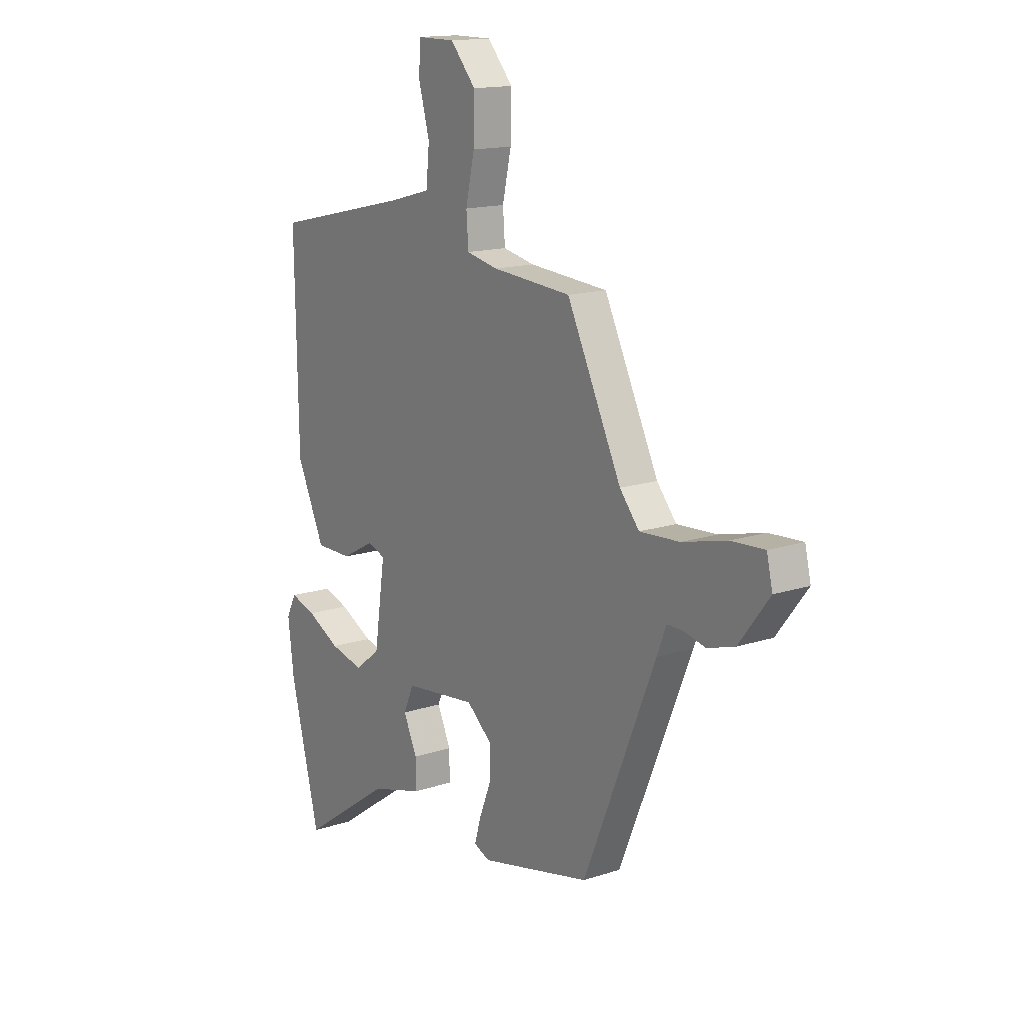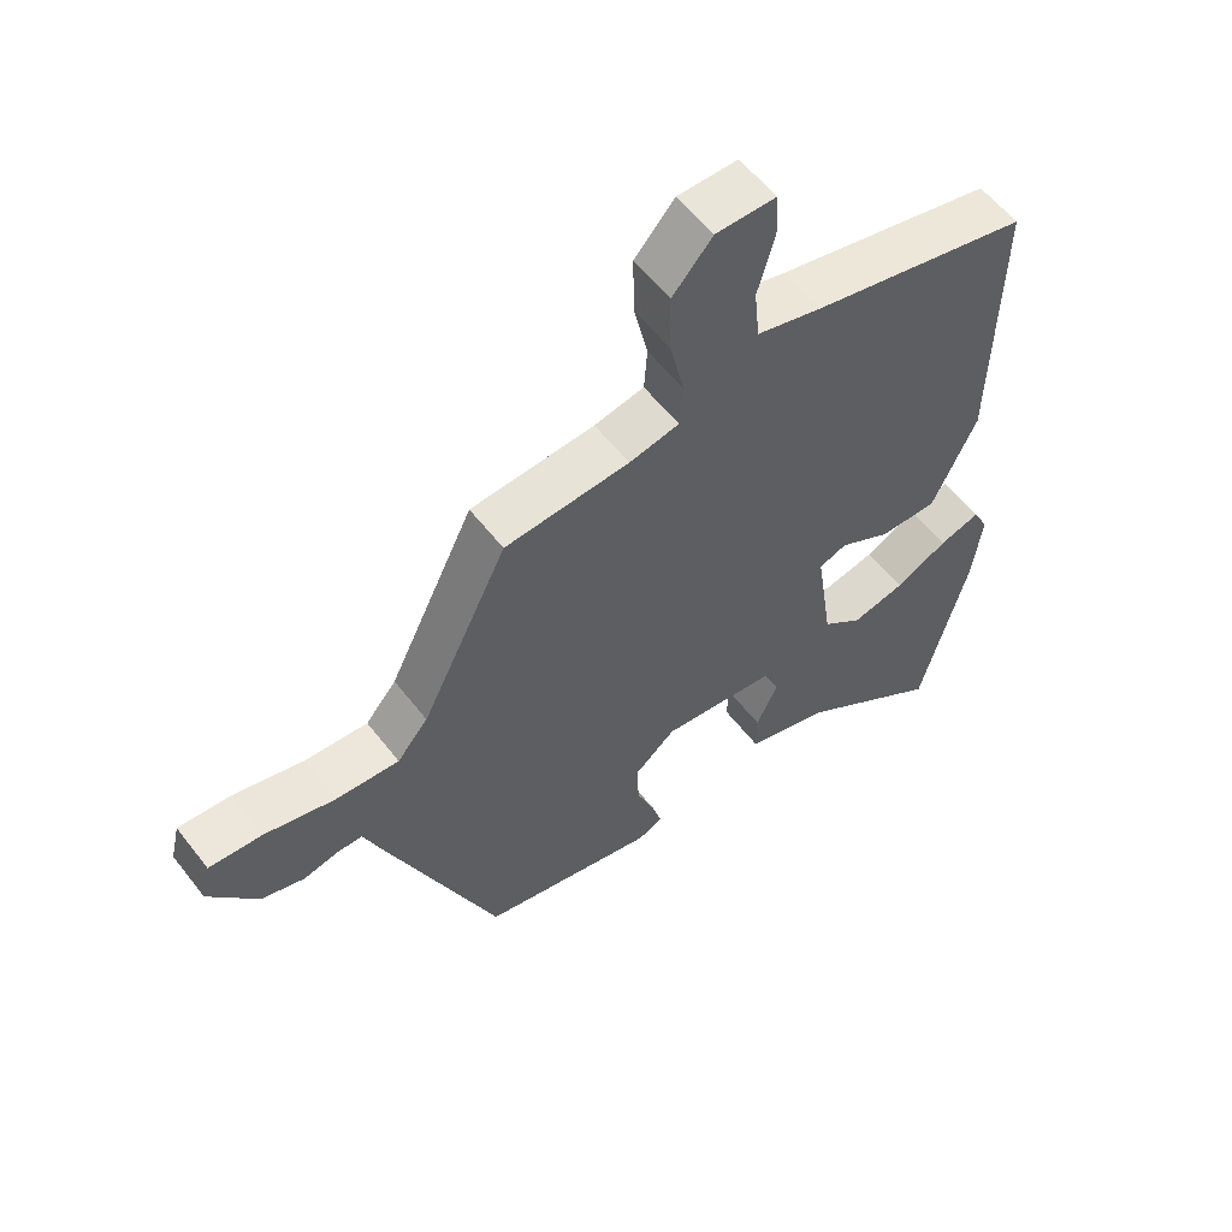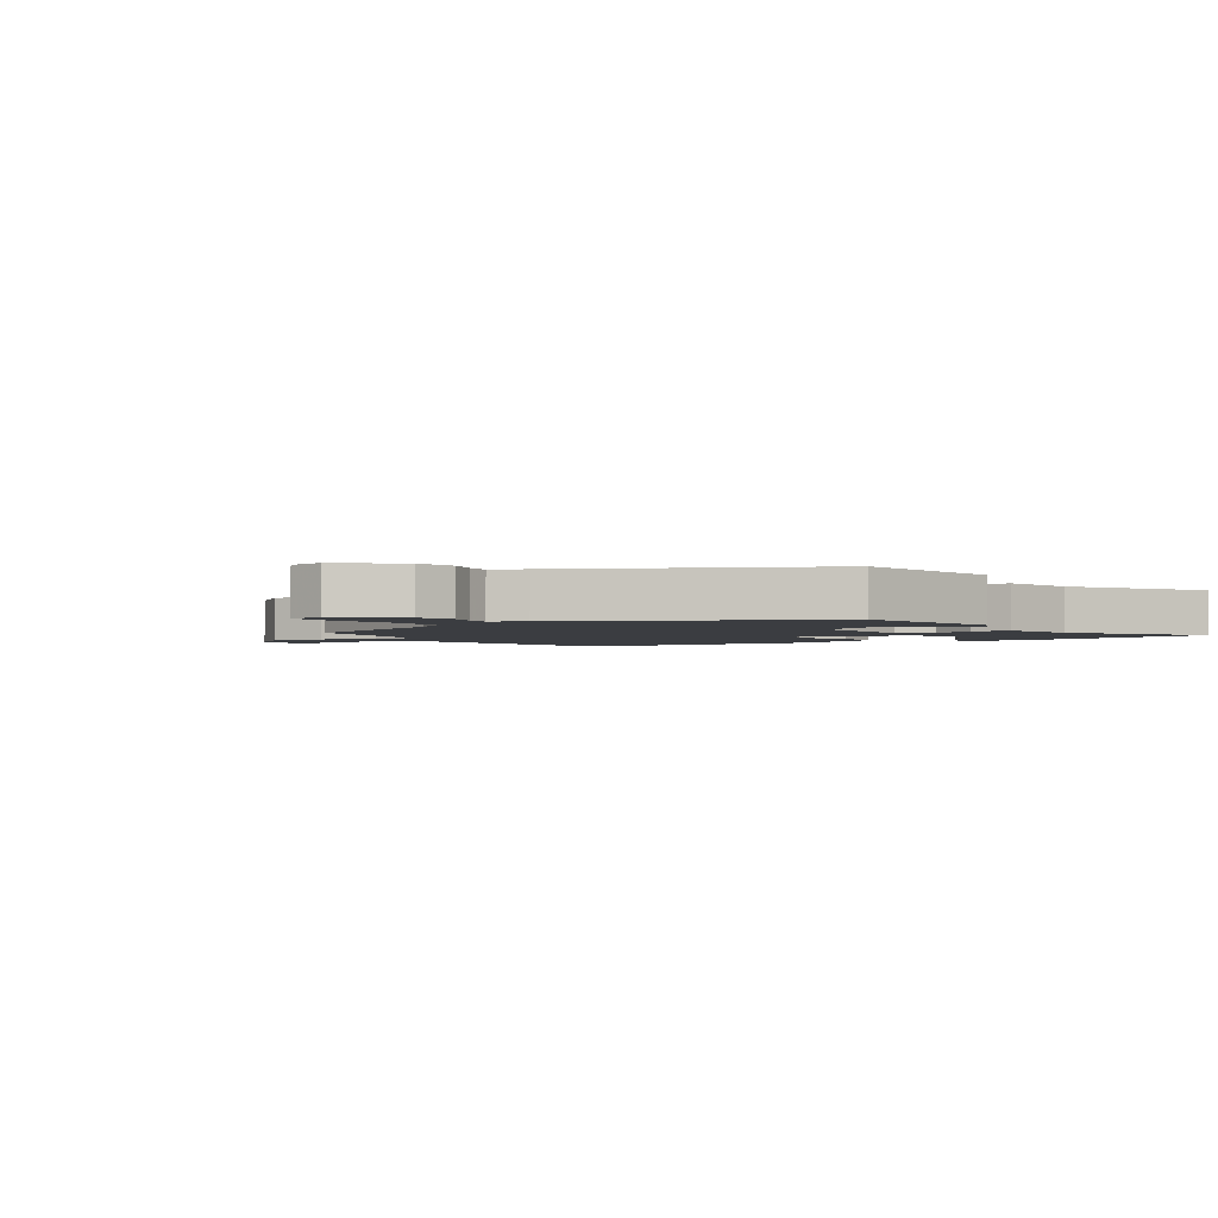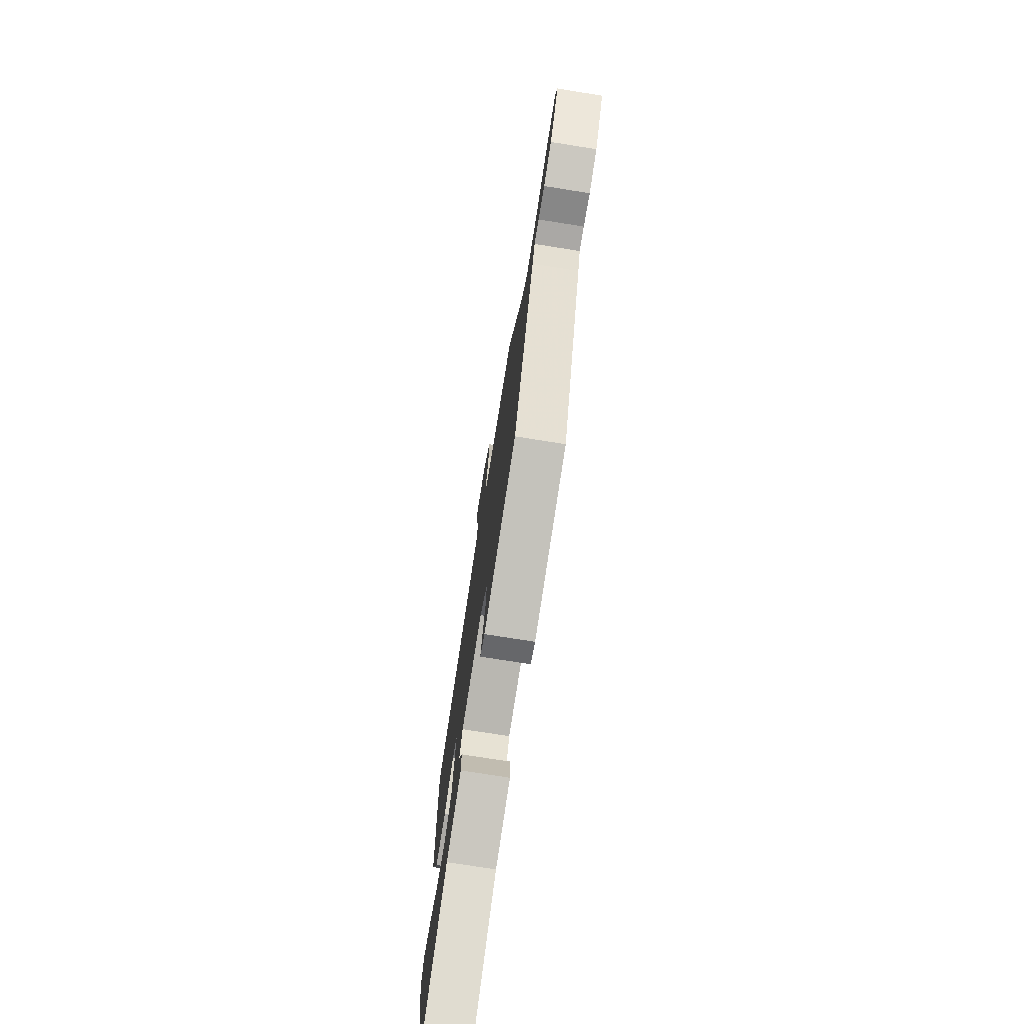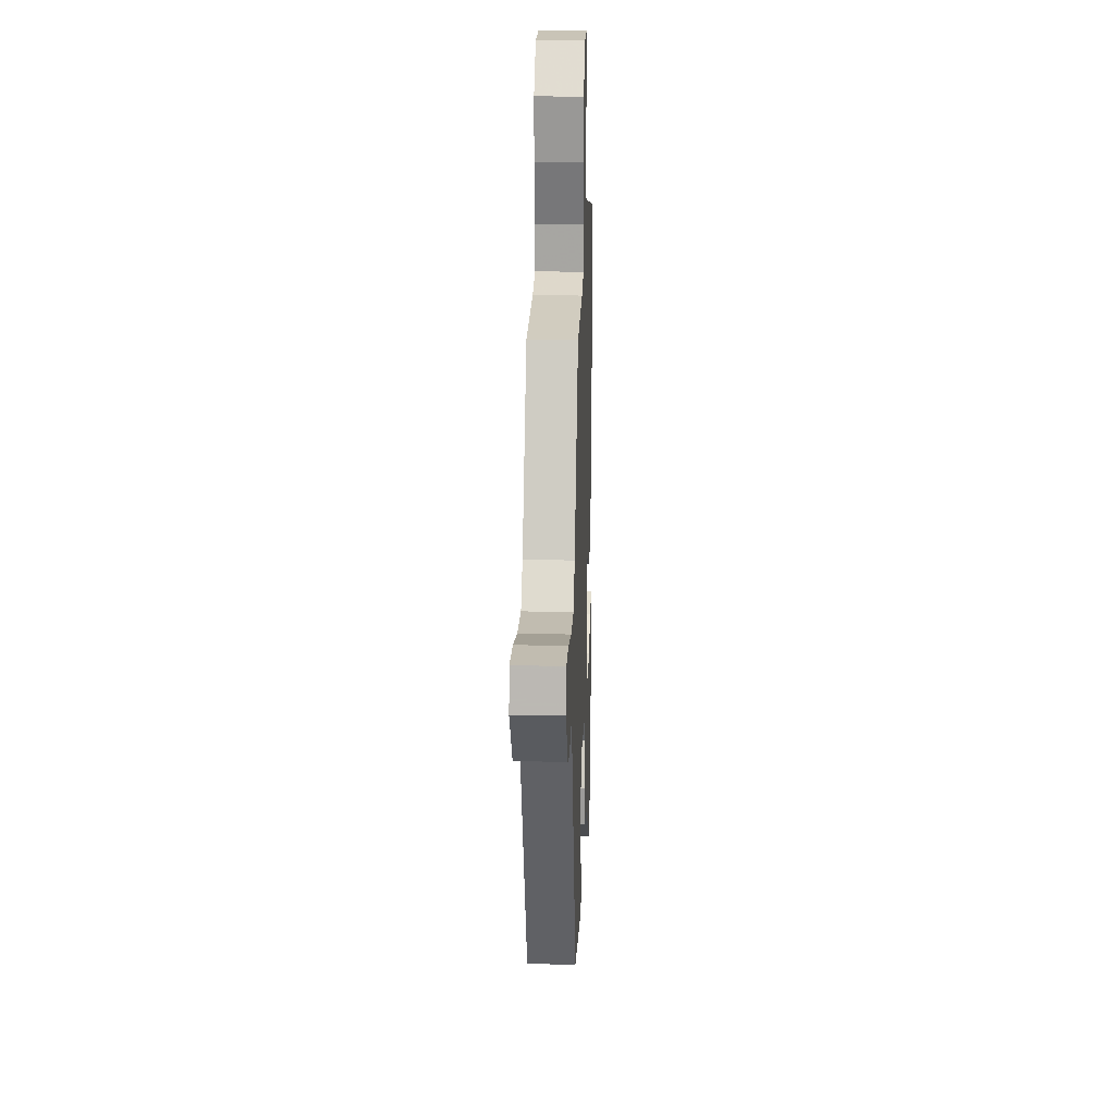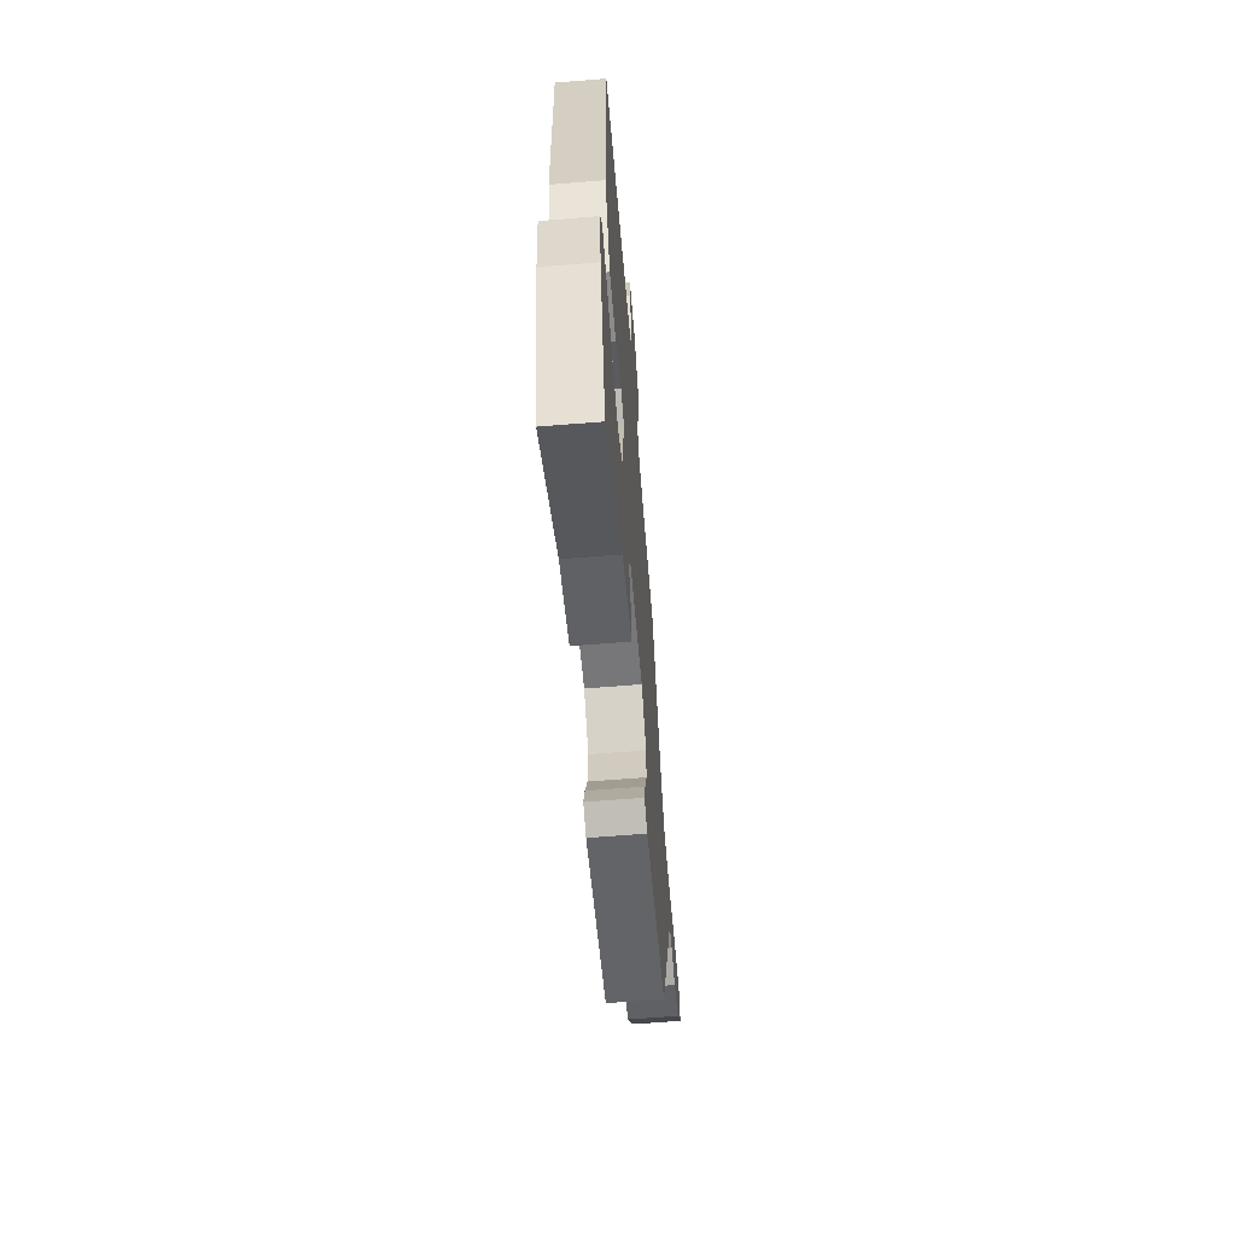
<metadata>
{"format":"obj","ext":"obj","renderer":"f3d","projection":"perspective","resolution":1024,"background":"white","views":[{"elev":15.1,"azim":54.9,"up":"+Z"},{"elev":57.7,"azim":142.6,"up":"+Z"},{"elev":-2.5,"azim":120.3,"up":"+Y"},{"elev":-75.2,"azim":81.0,"up":"+Z"},{"elev":19.9,"azim":92.1,"up":"+Z"},{"elev":-63.7,"azim":-85.3,"up":"+Z"}]}
</metadata>
<code>
v 0.325 0.07 0.448
v 0.456 0.07 0.179
v 0.503 0.07 0.123
v 0.599 0.07 0.129
v 0.706 0.07 0.156
v 0.786 0.07 0.161
v 0.8 0.07 0.101
v 0.727 0.07 0.006
v 0.662 0.07 -0.014
v 0.609 0.07 -0.002
v 0.571 0.07 -0.002
v 0.549 0.07 -0.058
v 0.376 0.07 -0.475
v 0.11 0.07 -0.535
v 0.072 0.07 -0.519
v 0.087 0.07 -0.467
v 0.115 0.07 -0.396
v 0.117 0.07 -0.326
v 0.055 0.07 -0.273
v -0.118 0.07 -0.293
v -0.143 0.07 -0.349
v -0.11 0.07 -0.42
v -0.11 0.07 -0.484
v -0.235 0.07 -0.52
v -0.456 0.07 -0.674
v -0.527 0.07 -0.393
v -0.541 0.07 -0.278
v -0.517 0.07 -0.231
v -0.455 0.07 -0.25
v -0.375 0.07 -0.291
v -0.294 0.07 -0.31
v -0.233 0.07 -0.262
v -0.207 0.07 -0.085
v -0.249 0.07 -0.069
v -0.328 0.07 -0.112
v -0.416 0.07 -0.112
v -0.483 0.07 0.034
v -0.49 0.07 0.459
v -0.159 0.07 0.535
v -0.059 0.07 0.562
v -0.051 0.07 0.642
v -0.077 0.07 0.736
v -0.074 0.07 0.803
v 0.017 0.07 0.803
v 0.078 0.07 0.734
v 0.076 0.07 0.64
v 0.055 0.07 0.546
v 0.06 0.07 0.478
v 0.136 0.07 0.462
v 0.325 0 0.448
v 0.456 0 0.179
v 0.503 0 0.123
v 0.599 0 0.129
v 0.706 0 0.156
v 0.786 0 0.161
v 0.8 0 0.101
v 0.727 0 0.006
v 0.662 0 -0.014
v 0.609 0 -0.002
v 0.571 0 -0.002
v 0.549 0 -0.058
v 0.376 0 -0.475
v 0.11 0 -0.535
v 0.072 0 -0.519
v 0.087 0 -0.467
v 0.115 0 -0.396
v 0.117 0 -0.326
v 0.055 0 -0.273
v -0.118 0 -0.293
v -0.143 0 -0.349
v -0.11 0 -0.42
v -0.11 0 -0.484
v -0.235 0 -0.52
v -0.456 0 -0.674
v -0.527 0 -0.393
v -0.541 0 -0.278
v -0.517 0 -0.231
v -0.455 0 -0.25
v -0.375 0 -0.291
v -0.294 0 -0.31
v -0.233 0 -0.262
v -0.207 0 -0.085
v -0.249 0 -0.069
v -0.328 0 -0.112
v -0.416 0 -0.112
v -0.483 0 0.034
v -0.49 0 0.459
v -0.159 0 0.535
v -0.059 0 0.562
v -0.051 0 0.642
v -0.077 0 0.736
v -0.074 0 0.803
v 0.017 0 0.803
v 0.078 0 0.734
v 0.076 0 0.64
v 0.055 0 0.546
v 0.06 0 0.478
v 0.136 0 0.462
f 45 46 47
f 44 45 47
f 43 44 47
f 42 43 47
f 41 42 47
f 40 41 47 48
f 39 40 48
f 38 39 48
f 37 38 48
f 36 37 48
f 35 36 48
f 34 35 48
f 33 34 48 49
f 28 29 30
f 27 28 30
f 26 27 30
f 25 26 30
f 24 25 30
f 24 30 31
f 23 24 31
f 22 23 31
f 21 22 31
f 20 21 31 32
f 15 16 17
f 14 15 17
f 13 14 17
f 12 13 17
f 11 12 17
f 11 17 18
f 8 9 10
f 7 8 10
f 6 7 10
f 5 6 10
f 4 5 10
f 3 4 10 11
f 11 18 19
f 3 11 19
f 2 3 19
f 32 33 49
f 20 32 49
f 19 20 49
f 2 19 49
f 1 2 49
f 96 95 94
f 96 94 93
f 96 93 92
f 96 92 91
f 96 91 90
f 97 96 90 89
f 97 89 88
f 97 88 87
f 97 87 86
f 97 86 85
f 97 85 84
f 97 84 83
f 98 97 83 82
f 79 78 77
f 79 77 76
f 79 76 75
f 79 75 74
f 79 74 73
f 80 79 73
f 80 73 72
f 80 72 71
f 80 71 70
f 81 80 70 69
f 66 65 64
f 66 64 63
f 66 63 62
f 66 62 61
f 66 61 60
f 67 66 60
f 59 58 57
f 59 57 56
f 59 56 55
f 59 55 54
f 59 54 53
f 60 59 53 52
f 68 67 60
f 68 60 52
f 68 52 51
f 98 82 81
f 98 81 69
f 98 69 68
f 98 68 51
f 98 51 50
f 1 50 51 2
f 2 51 52 3
f 3 52 53 4
f 4 53 54 5
f 5 54 55 6
f 6 55 56 7
f 7 56 57 8
f 8 57 58 9
f 9 58 59 10
f 10 59 60 11
f 11 60 61 12
f 12 61 62 13
f 13 62 63 14
f 14 63 64 15
f 15 64 65 16
f 16 65 66 17
f 17 66 67 18
f 18 67 68 19
f 19 68 69 20
f 20 69 70 21
f 21 70 71 22
f 22 71 72 23
f 23 72 73 24
f 24 73 74 25
f 25 74 75 26
f 26 75 76 27
f 27 76 77 28
f 28 77 78 29
f 29 78 79 30
f 30 79 80 31
f 31 80 81 32
f 32 81 82 33
f 33 82 83 34
f 34 83 84 35
f 35 84 85 36
f 36 85 86 37
f 37 86 87 38
f 38 87 88 39
f 39 88 89 40
f 40 89 90 41
f 41 90 91 42
f 42 91 92 43
f 43 92 93 44
f 44 93 94 45
f 45 94 95 46
f 46 95 96 47
f 47 96 97 48
f 48 97 98 49
f 49 98 50 1

</code>
